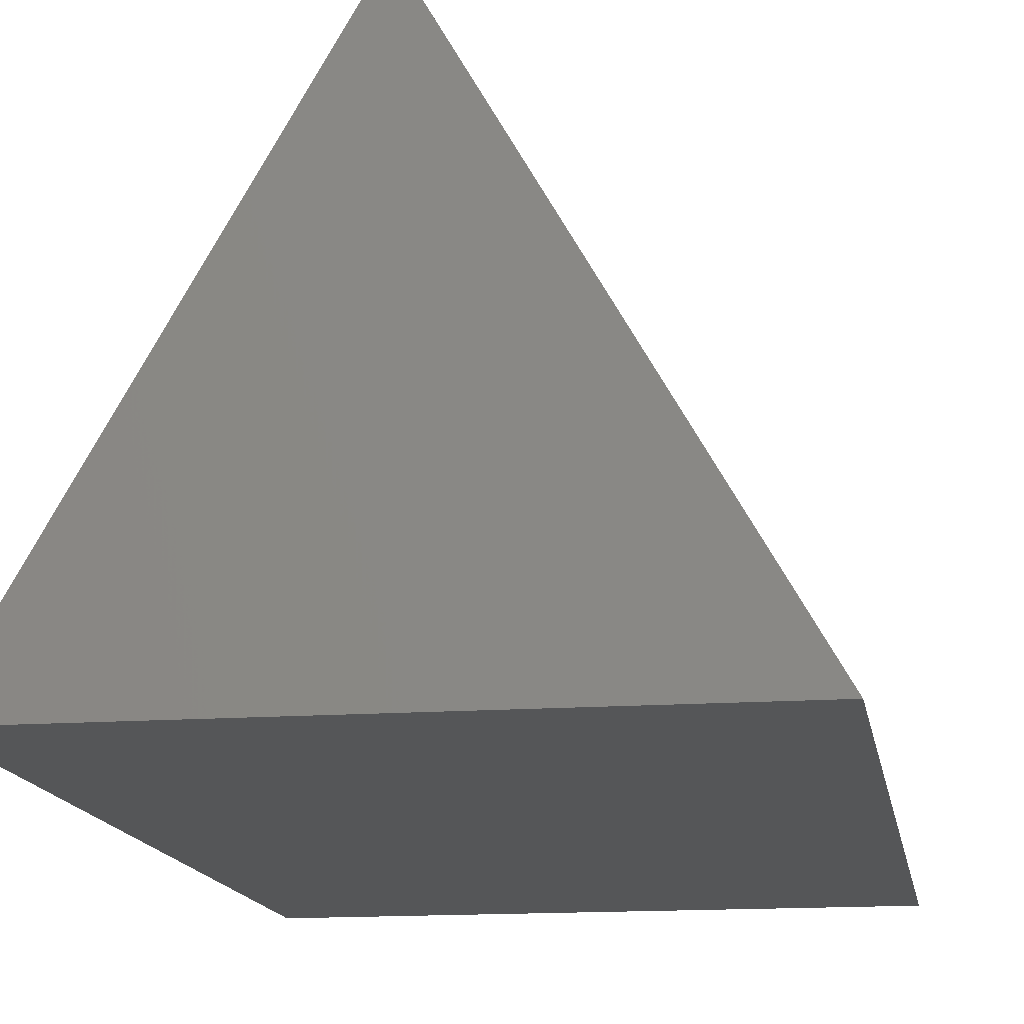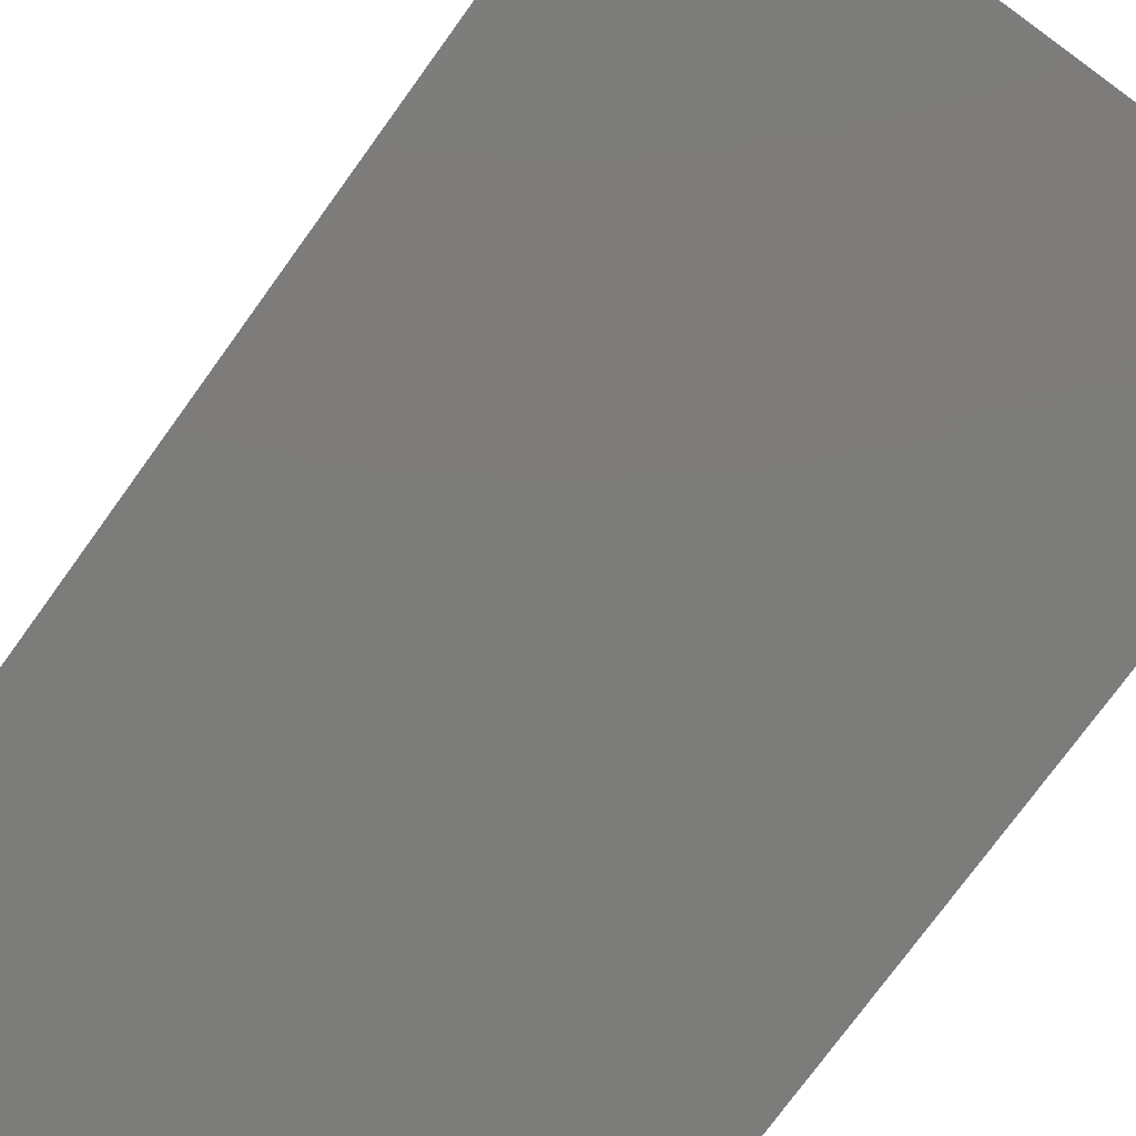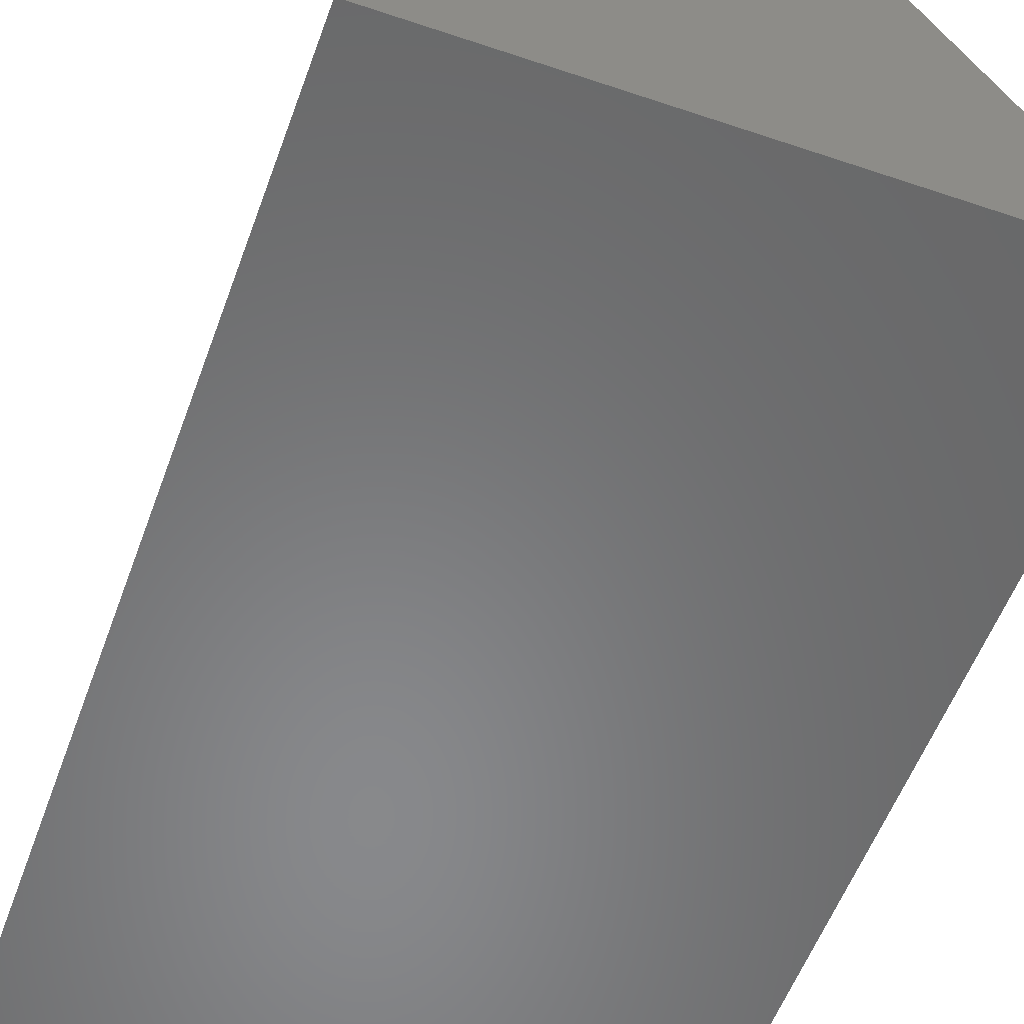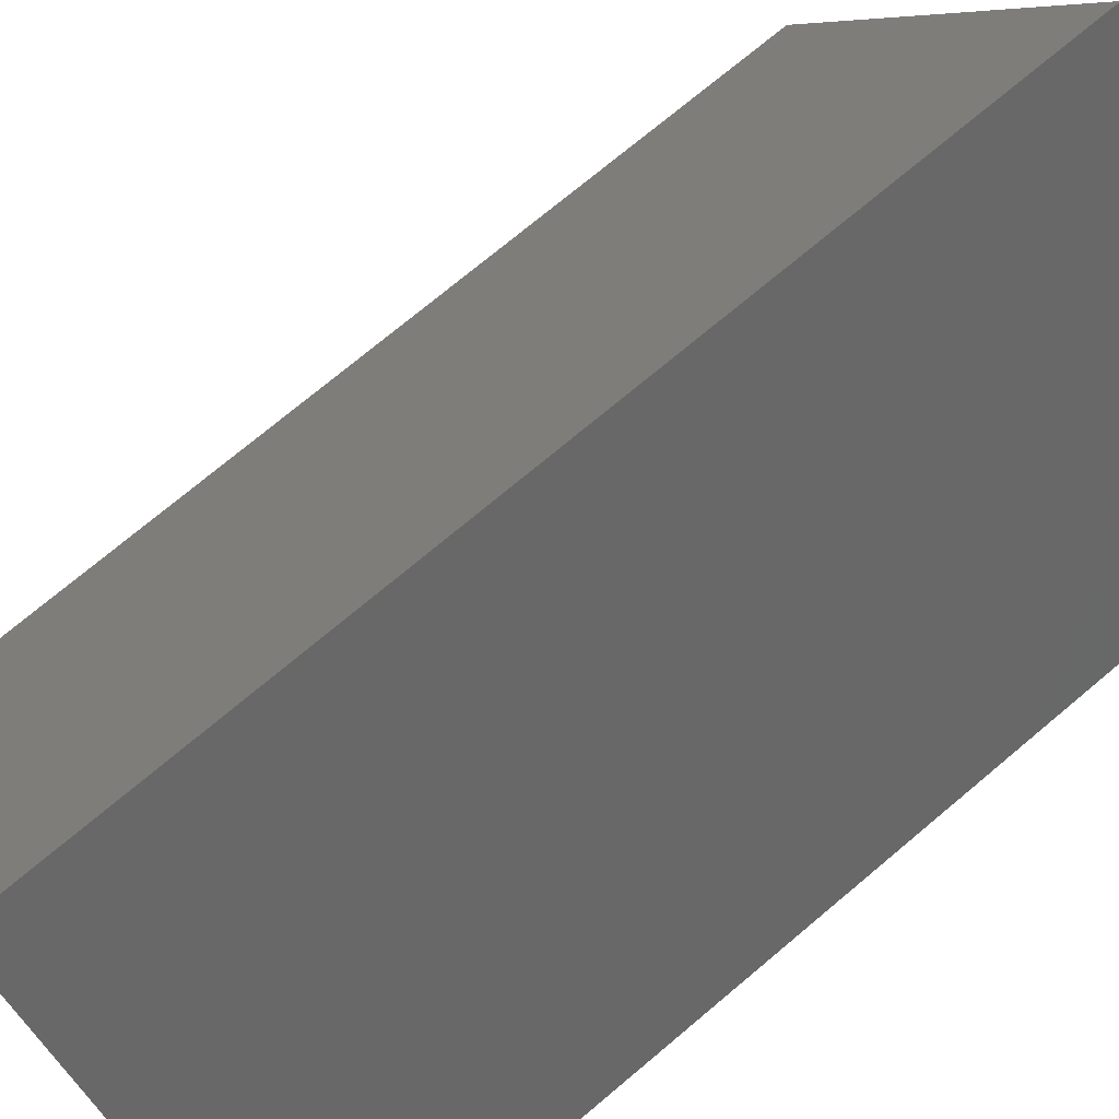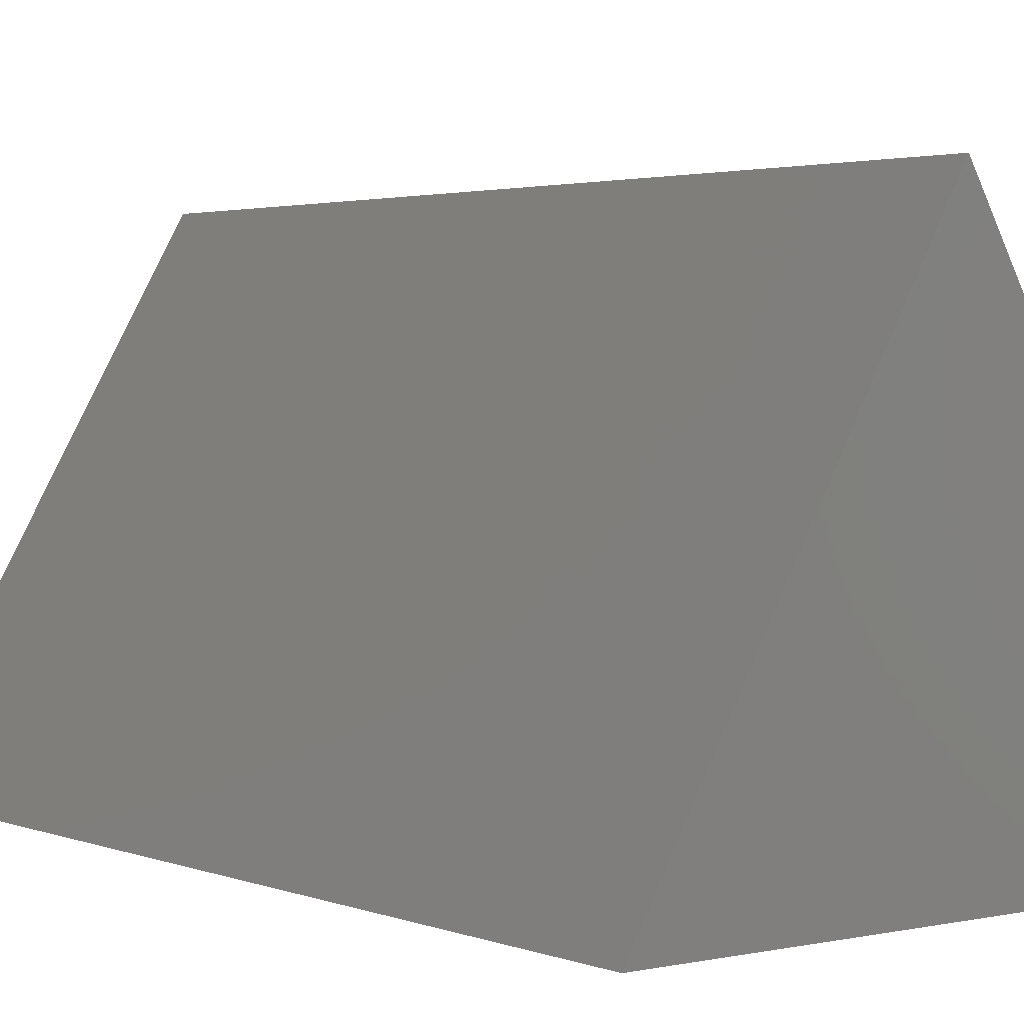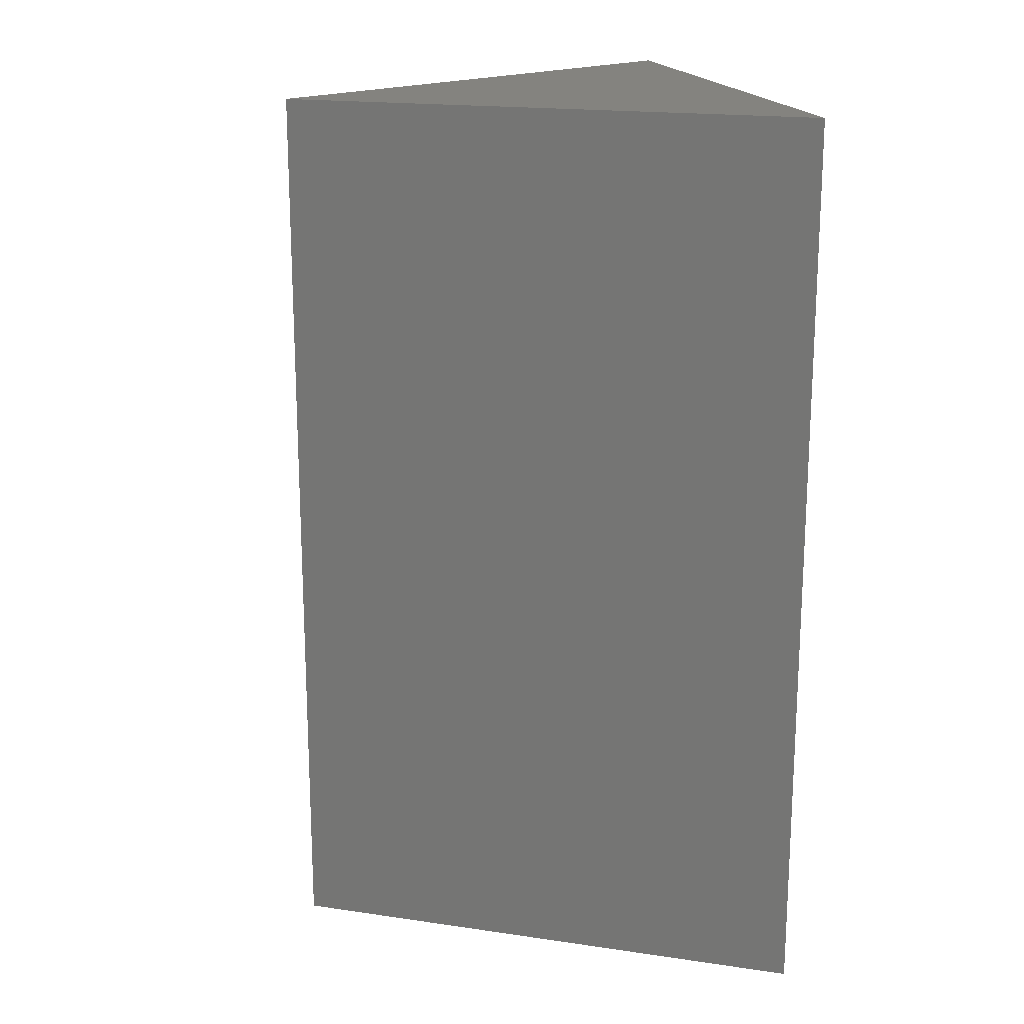
<metadata>
{"format":"stl","ext":"stl","renderer":"f3d","projection":"perspective","resolution":1024,"background":"white","views":[{"elev":-14.5,"azim":9.2,"up":"+Y"},{"elev":-75.6,"azim":-35.9,"up":"+Y"},{"elev":-55.0,"azim":-19.7,"up":"+Y"},{"elev":73.5,"azim":-130.0,"up":"+Y"},{"elev":2.6,"azim":-37.3,"up":"+Y"},{"elev":18.3,"azim":-104.1,"up":"+Z"}]}
</metadata>
<code>
# stl→obj: 6 verts, 8 faces
v -80 -80 0
v 80 -80 0
v 80 -80 270
v -80 -80 270
v 0 58.56 270
v 0 58.56 0
f 1 2 3
f 4 1 3
f 4 5 1
f 1 5 6
f 4 3 5
f 1 6 2
f 6 5 3
f 2 6 3

</code>
